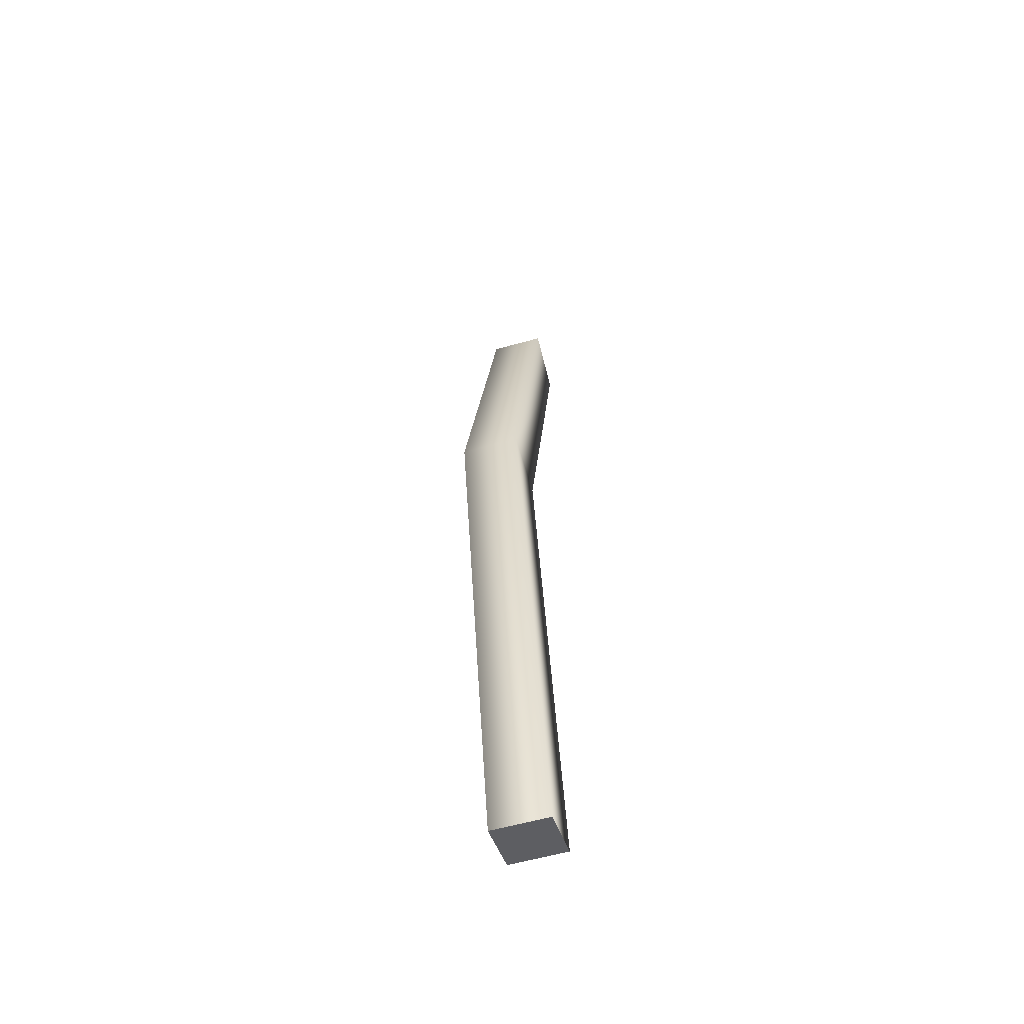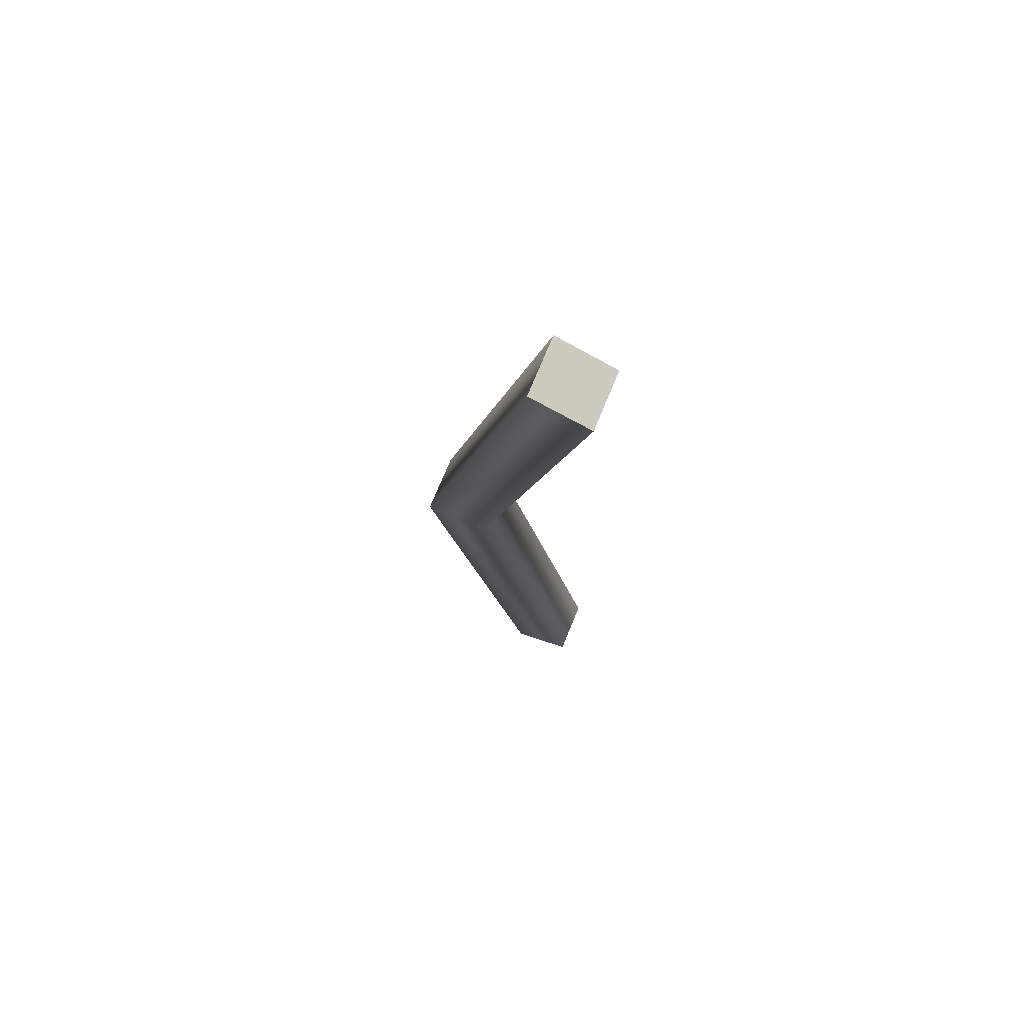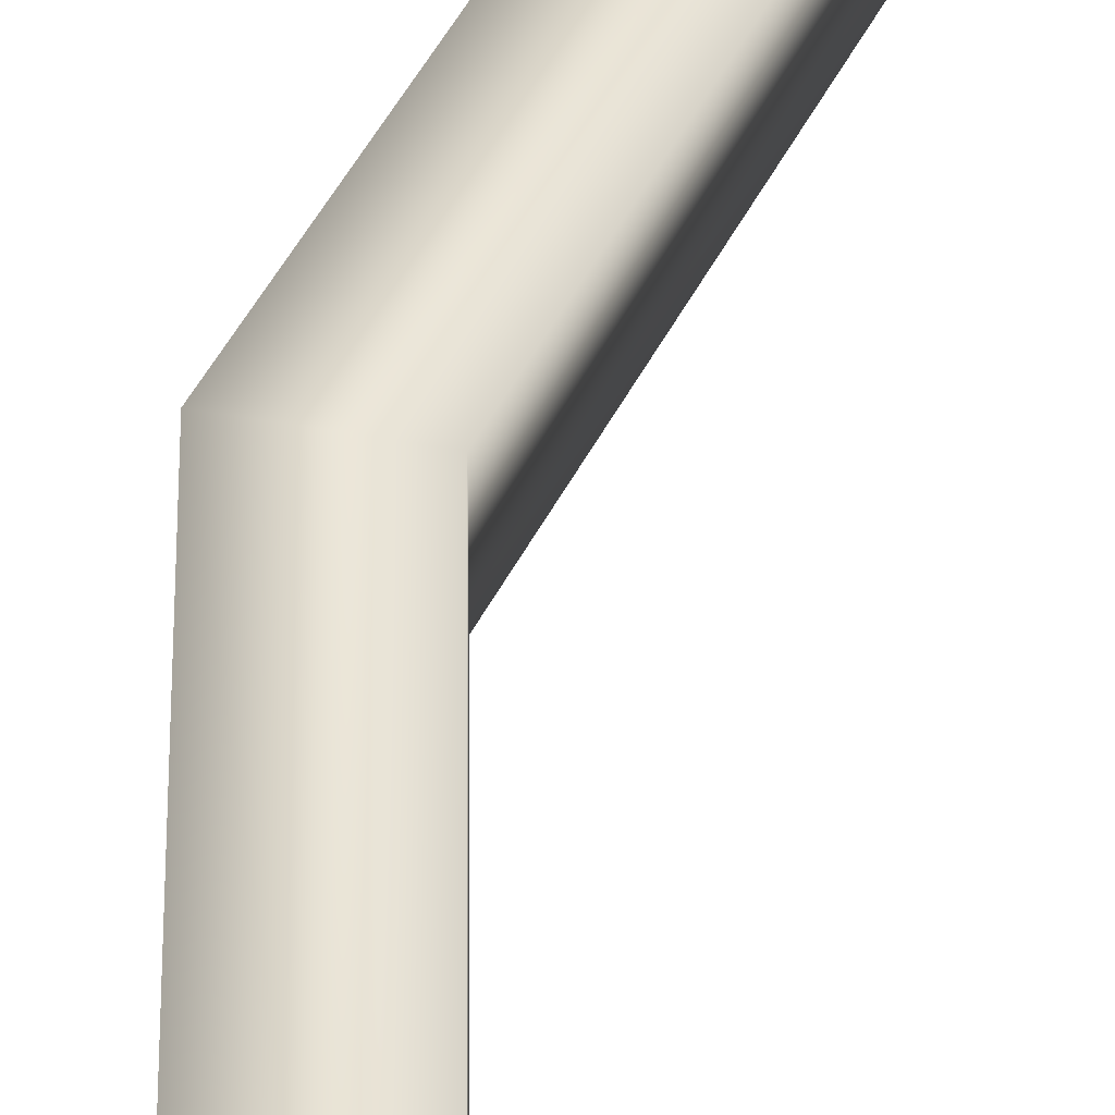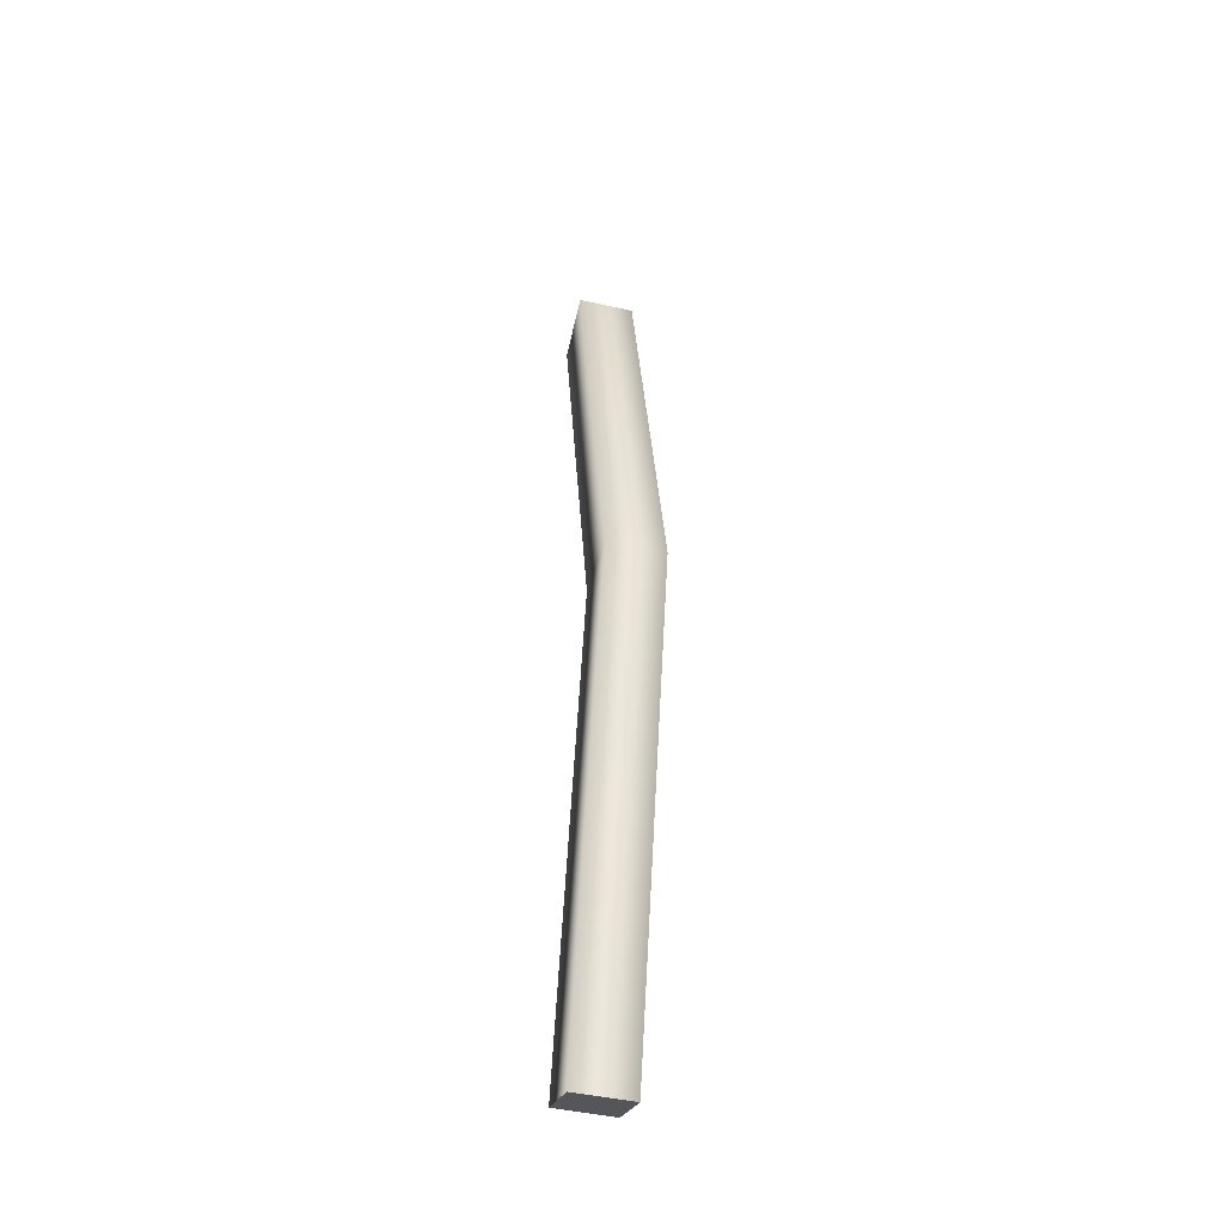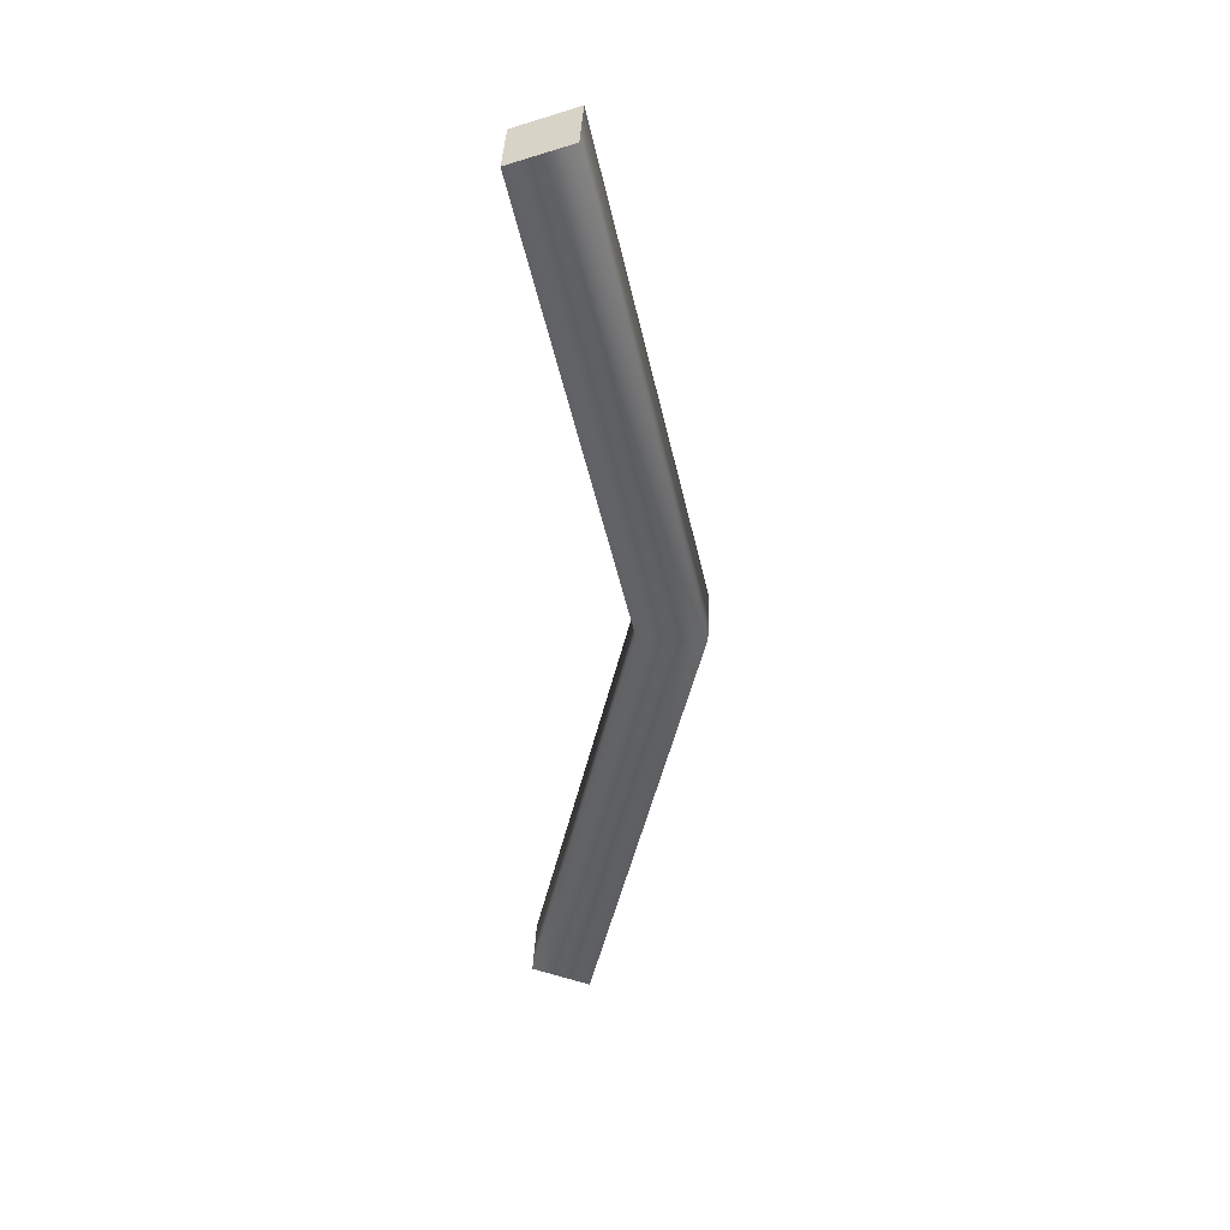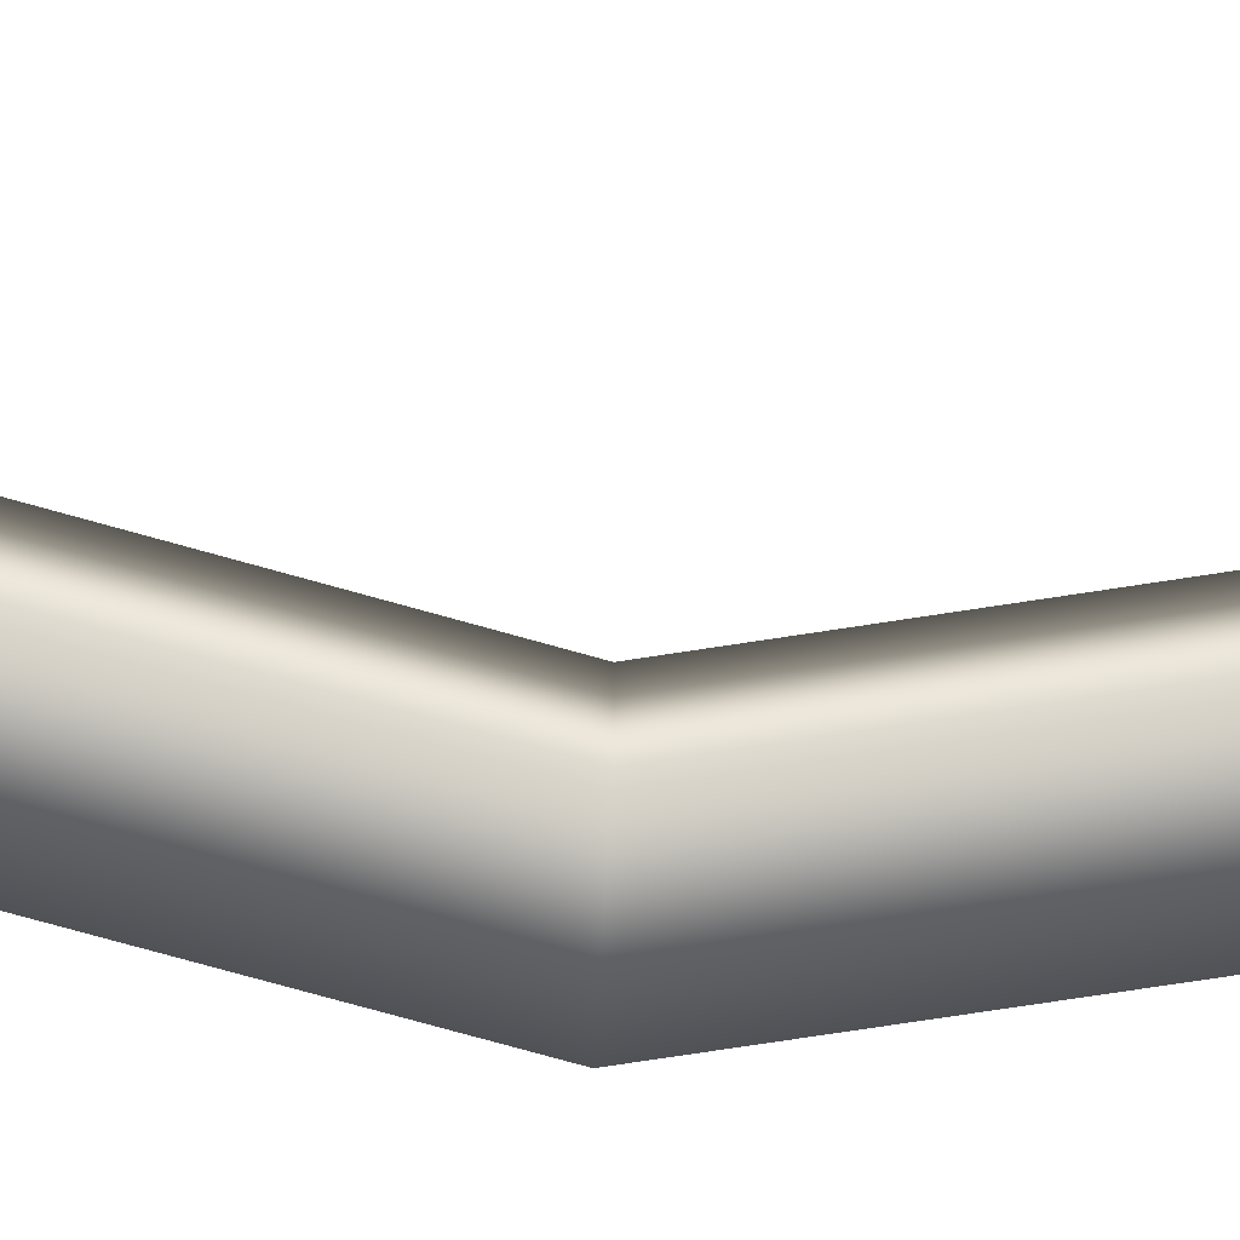
<metadata>
{"format":"obj","ext":"obj","renderer":"f3d","projection":"perspective","resolution":1024,"background":"white","views":[{"elev":-60.1,"azim":-74.1,"up":"+Z"},{"elev":74.8,"azim":22.5,"up":"+Z"},{"elev":45.0,"azim":12.2,"up":"+Y"},{"elev":-44.9,"azim":-104.7,"up":"+Z"},{"elev":41.4,"azim":-177.0,"up":"+Z"},{"elev":-69.0,"azim":86.4,"up":"+Y"}]}
</metadata>
<code>
g IL_SqG_Prop1_sh_4
v 0.1063 -0.03601 0.5901
v -0.1063 -0.03601 1.538e-07
v 0.03148 -0.03601 0.6178
v -0.02532 -0.03601 1.571e-07
v 0.03148 0.03601 0.6178
v -0.02532 0.03601 1.571e-07
v 0.03149 -0.03601 -0.6178
v -0.1063 0.03601 1.538e-07
v 0.1063 0.03601 0.5901
v 0.1063 0.03601 -0.5901
v 0.1063 -0.03601 -0.5901
v 0.03149 0.03601 -0.6178
v 0.1063 -0.03601 0.5901
v 0.1063 -0.03601 0.5901
v 0.1063 -0.03601 0.5901
v 0.1063 -0.03601 0.5901
v 0.1063 -0.03601 0.5901
v -0.1063 -0.03601 1.538e-07
v -0.1063 -0.03601 1.538e-07
v -0.1063 -0.03601 1.538e-07
v -0.1063 -0.03601 1.538e-07
v -0.1063 -0.03601 1.538e-07
v 0.03148 -0.03601 0.6178
v 0.03148 -0.03601 0.6178
v -0.02532 -0.03601 1.571e-07
v -0.02532 -0.03601 1.571e-07
v -0.02532 -0.03601 1.571e-07
v -0.02532 -0.03601 1.571e-07
v -0.02532 -0.03601 1.571e-07
v 0.03148 0.03601 0.6178
v 0.03148 0.03601 0.6178
v 0.03148 0.03601 0.6178
v 0.03148 0.03601 0.6178
v -0.02532 0.03601 1.571e-07
v -0.02532 0.03601 1.571e-07
v -0.02532 0.03601 1.571e-07
v -0.02532 0.03601 1.571e-07
v -0.02532 0.03601 1.571e-07
v 0.03149 -0.03601 -0.6178
v 0.03149 -0.03601 -0.6178
v 0.03149 -0.03601 -0.6178
v 0.03149 -0.03601 -0.6178
v -0.1063 0.03601 1.538e-07
v -0.1063 0.03601 1.538e-07
v -0.1063 0.03601 1.538e-07
v -0.1063 0.03601 1.538e-07
v -0.1063 0.03601 1.538e-07
v 0.1063 0.03601 0.5901
v 0.1063 0.03601 0.5901
v 0.1063 0.03601 0.5901
v 0.1063 0.03601 -0.5901
v 0.1063 0.03601 -0.5901
v 0.1063 0.03601 -0.5901
v 0.1063 -0.03601 -0.5901
v 0.1063 -0.03601 -0.5901
v 0.1063 -0.03601 -0.5901
v 0.03149 0.03601 -0.6178
v 0.03149 0.03601 -0.6178
v 0.03149 0.03601 -0.6178
v 0.03149 0.03601 -0.6178
g IL_SqG_Prop1_sh_4_0
f 3 2 1
f 18 4 13
f 23 5 19
f 14 30 24
f 25 6 15
f 20 7 26
f 31 8 21
f 16 9 32
f 34 48 17
f 10 35 27
f 39 11 28
f 22 43 40
f 44 33 49
f 36 45 50
f 51 12 37
f 54 52 29
f 57 55 41
f 46 58 42
f 59 47 38
f 60 53 56

</code>
